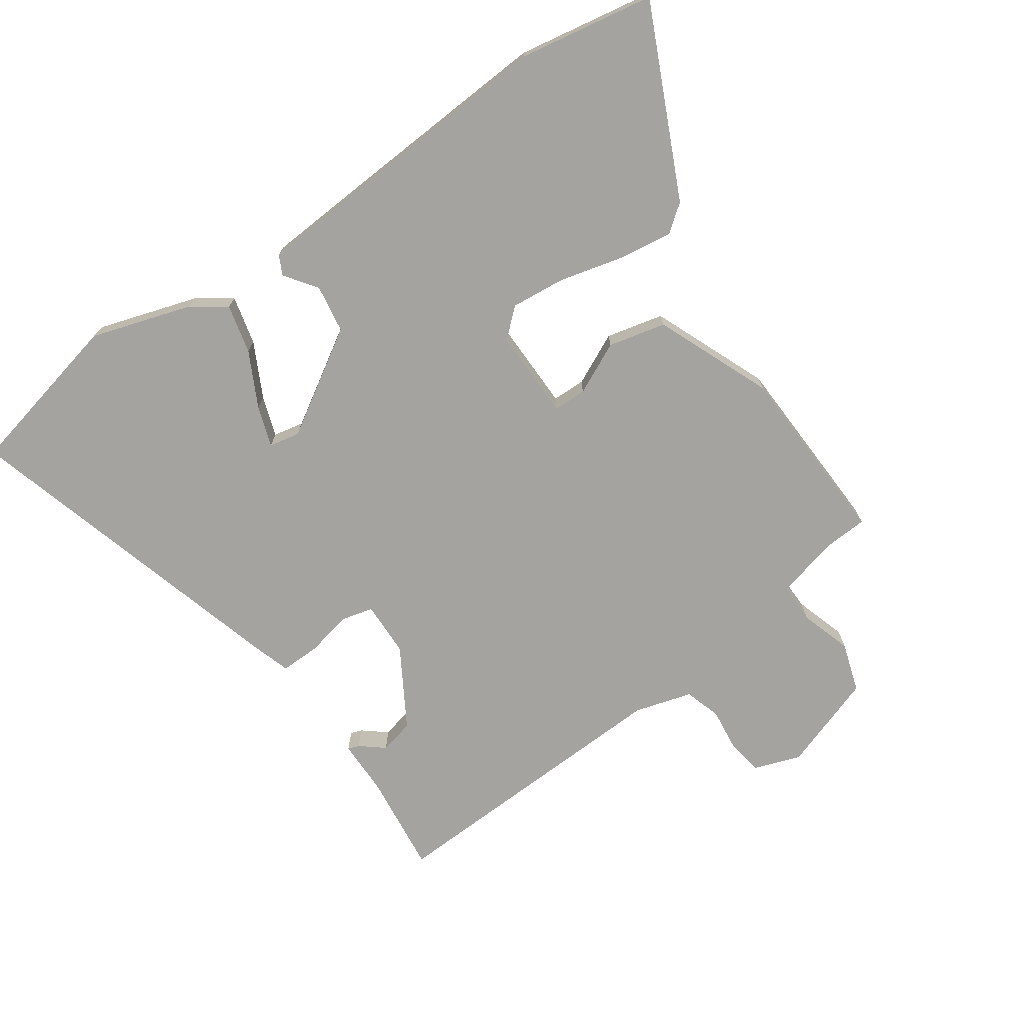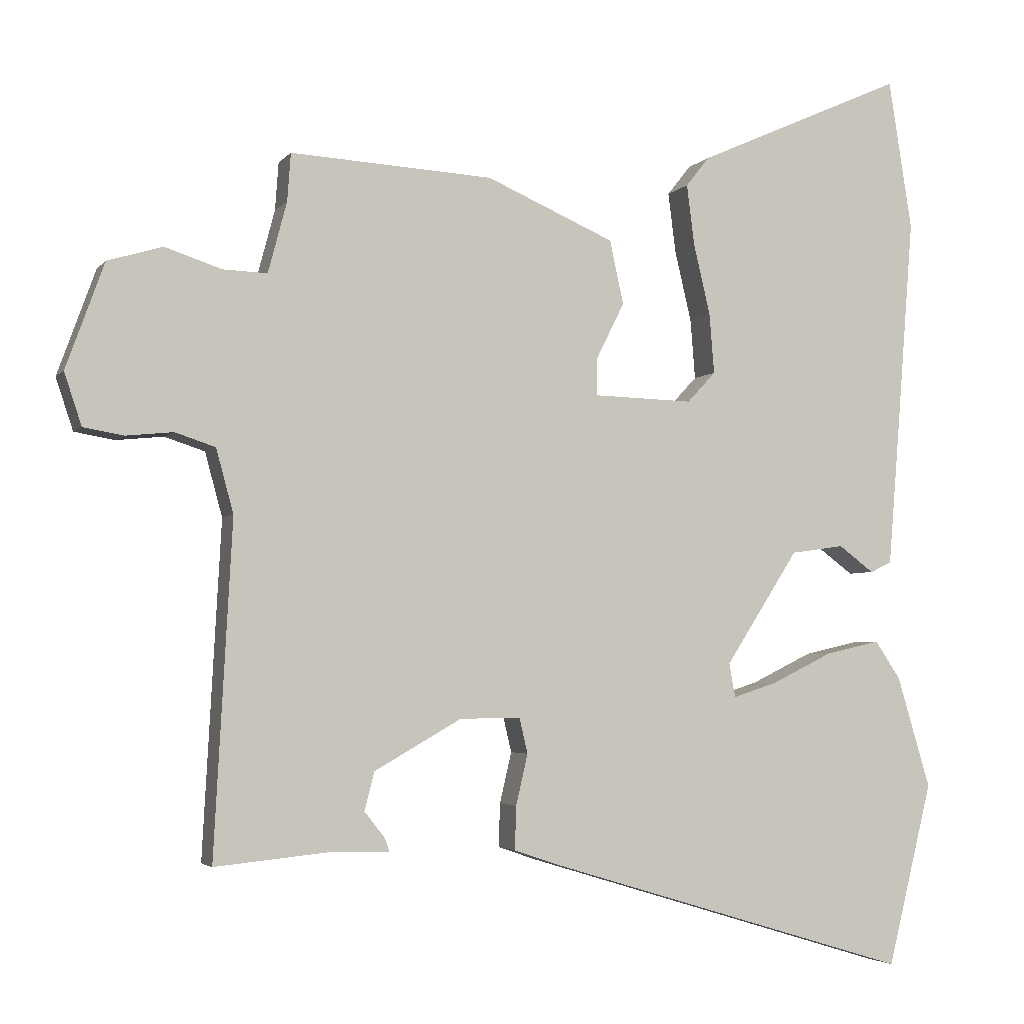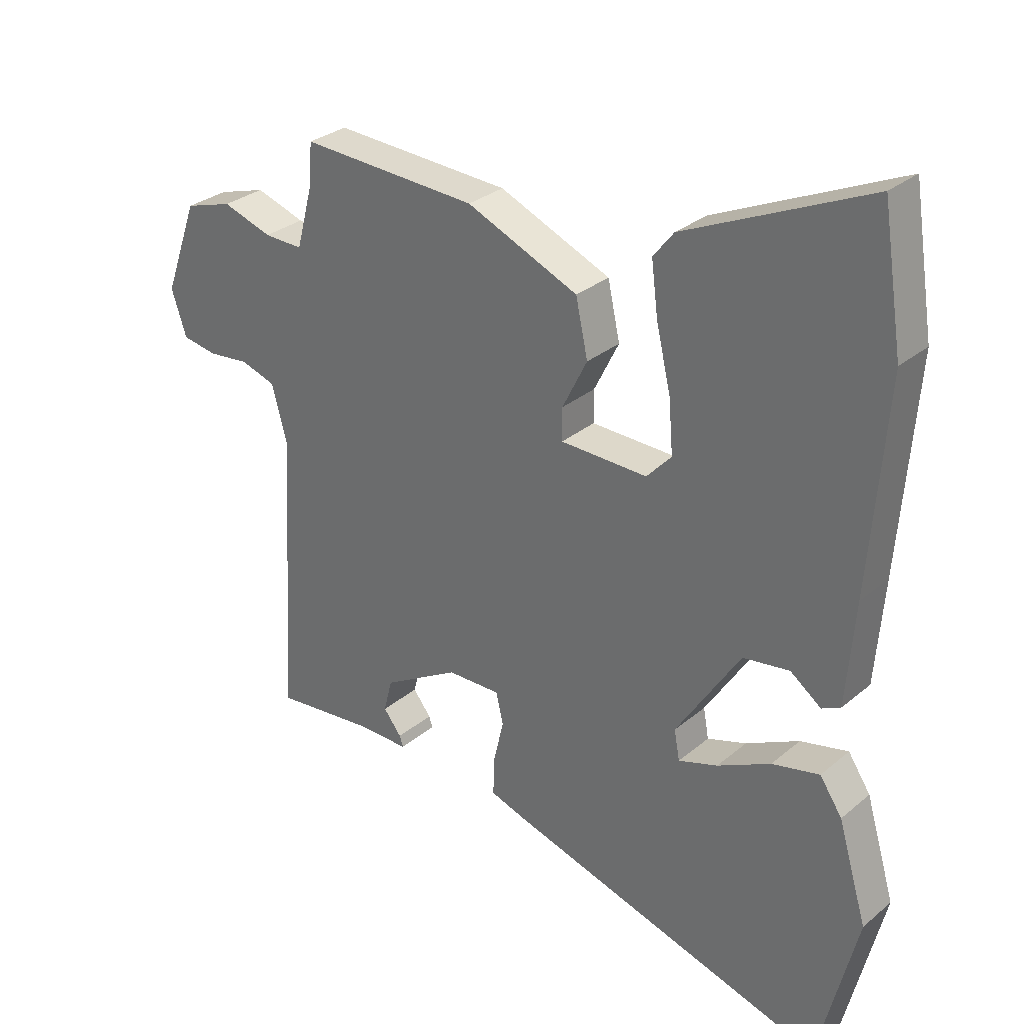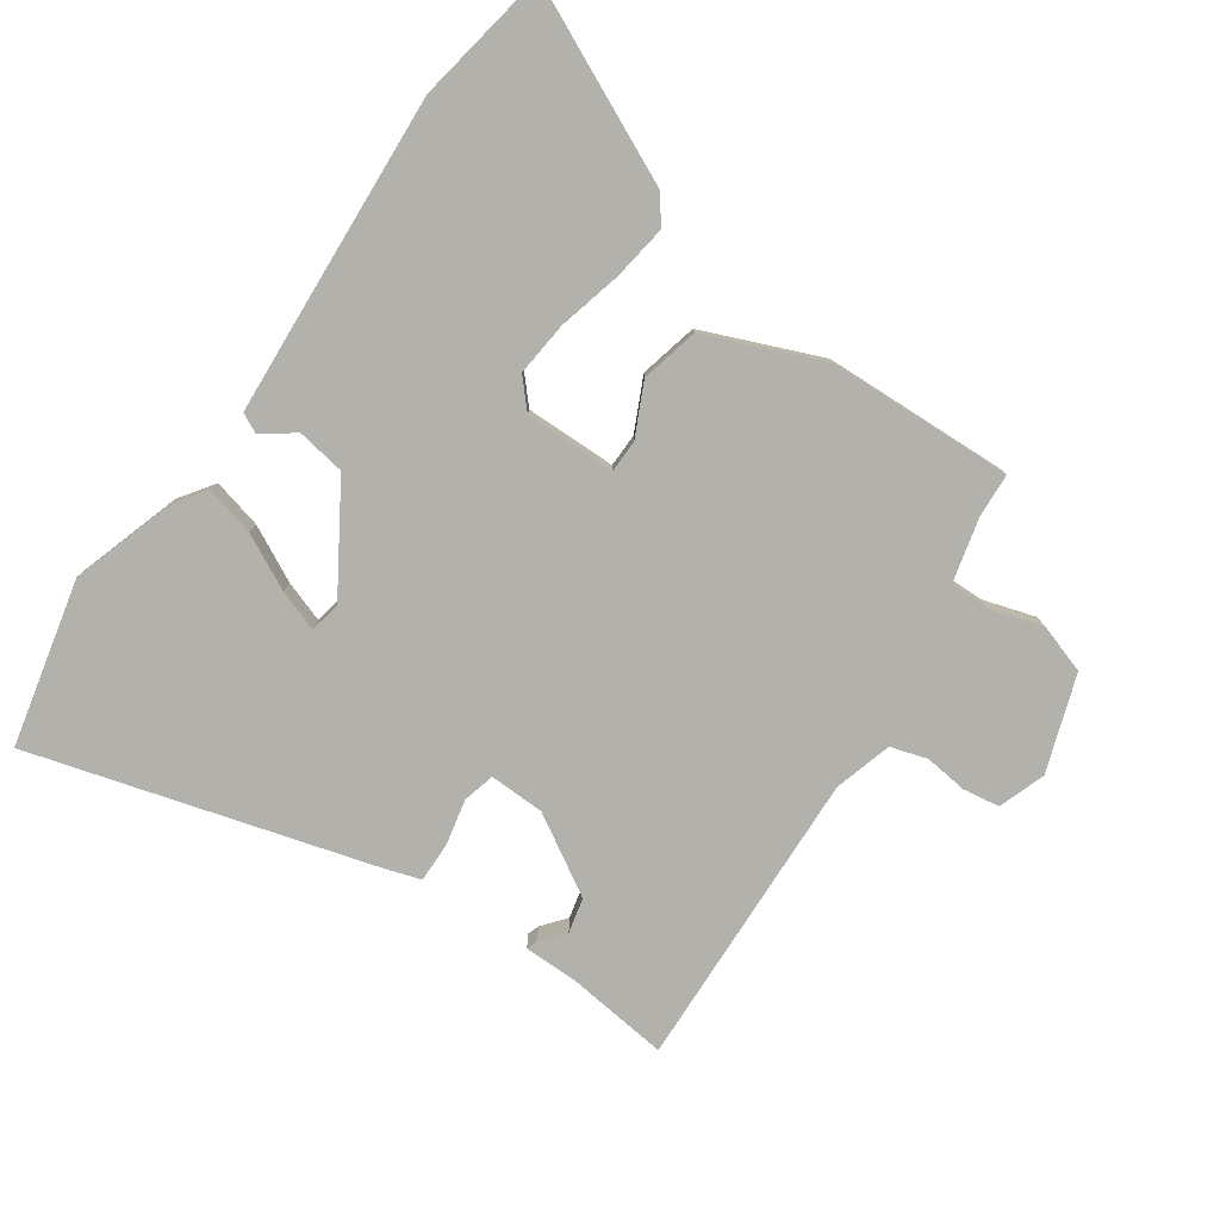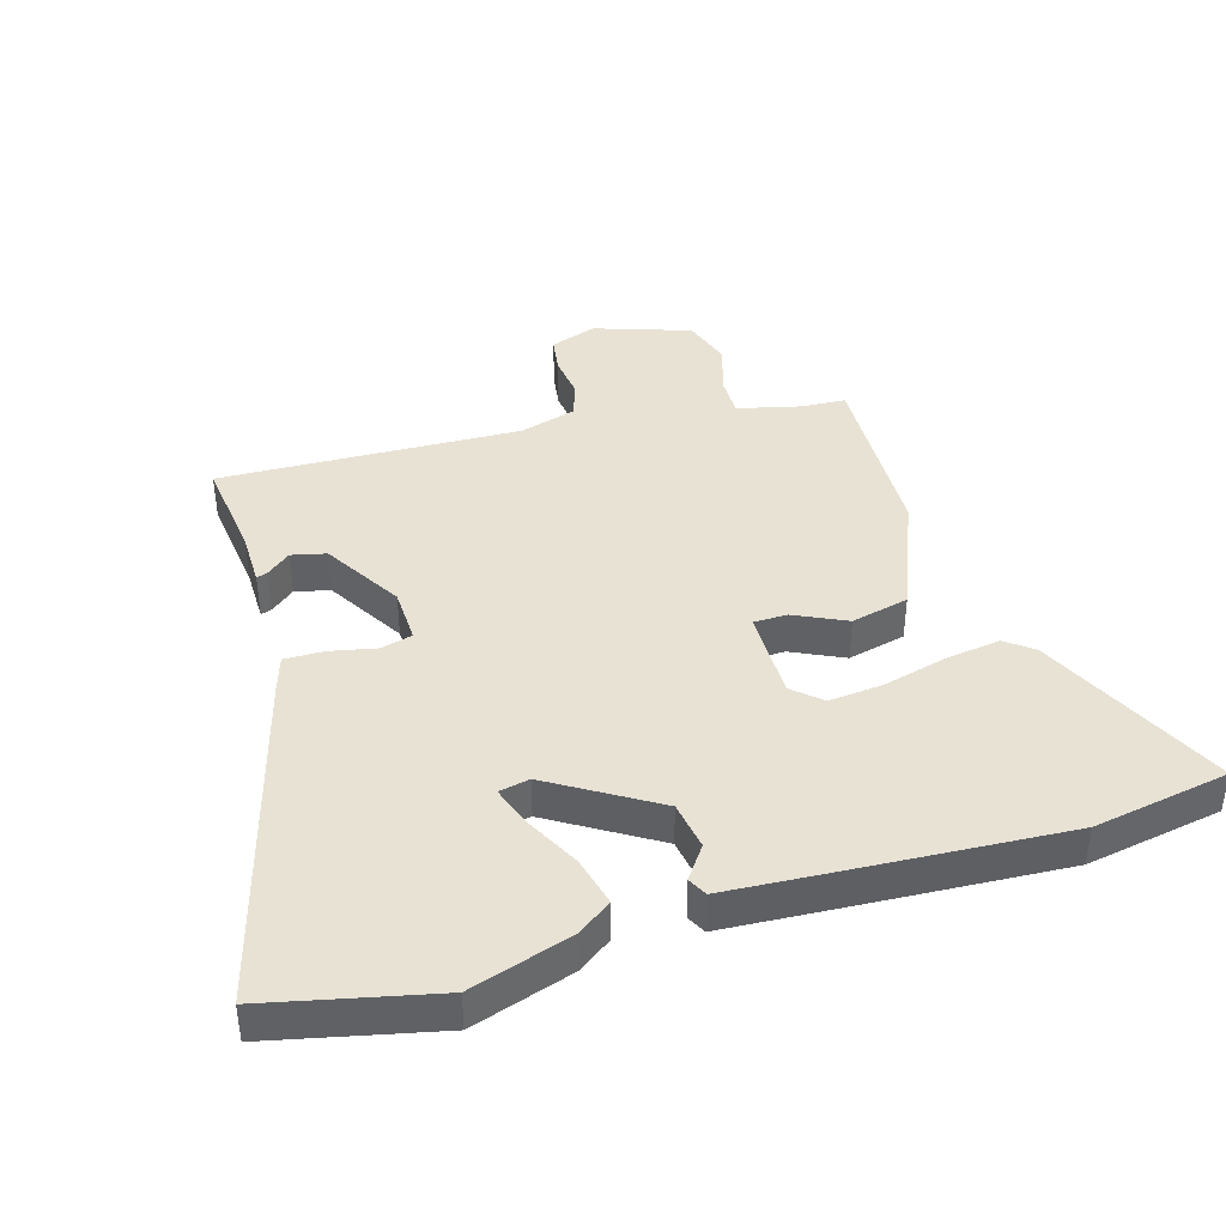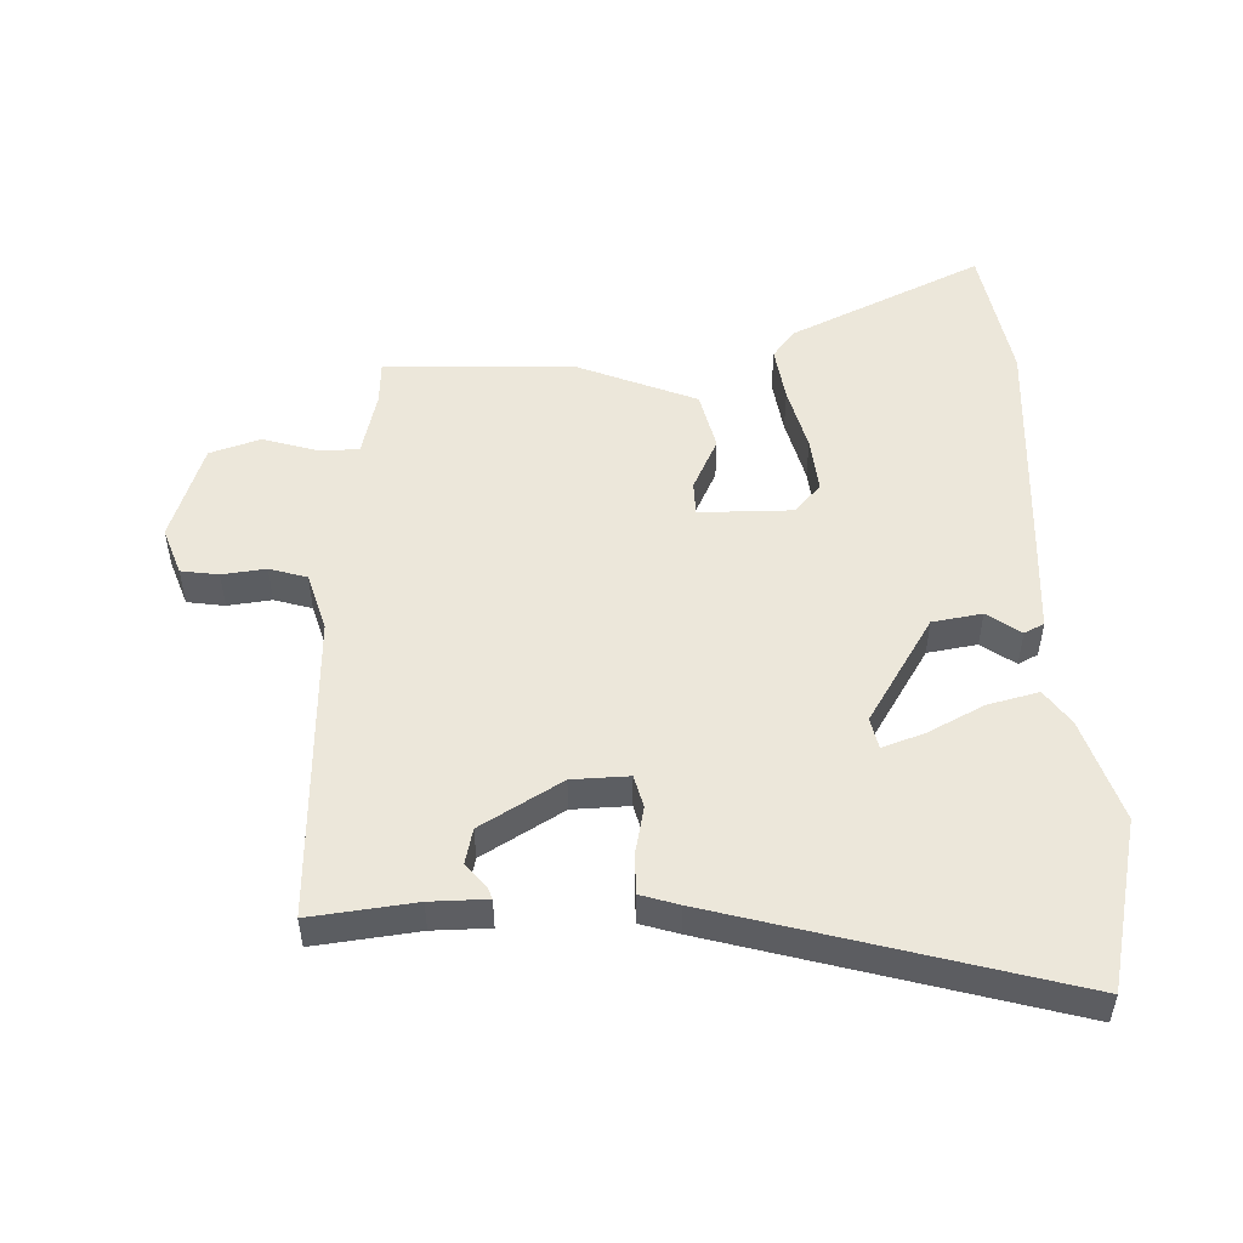
<metadata>
{"format":"obj","ext":"obj","renderer":"f3d","projection":"perspective","resolution":1024,"background":"white","views":[{"elev":-72.9,"azim":-56.1,"up":"+Y"},{"elev":-3.6,"azim":160.6,"up":"+Z"},{"elev":29.7,"azim":-140.4,"up":"+Z"},{"elev":-78.9,"azim":-35.7,"up":"+Y"},{"elev":40.7,"azim":-107.8,"up":"+Y"},{"elev":51.0,"azim":176.8,"up":"+Y"}]}
</metadata>
<code>
v -0.507 0.07 0.456
v -0.473 0.07 0.673
v -0.171 0.07 0.538
v -0.137 0.07 0.495
v -0.148 0.07 0.408
v -0.172 0.07 0.306
v -0.179 0.07 0.219
v -0.138 0.07 0.175
v 0.006 0.07 0.179
v 0.006 0.07 0.232
v -0.035 0.07 0.314
v -0.015 0.07 0.406
v 0.17 0.07 0.486
v 0.463 0.07 0.502
v 0.468 0.07 0.433
v 0.495 0.07 0.331
v 0.559 0.07 0.333
v 0.641 0.07 0.36
v 0.72 0.07 0.336
v 0.775 0.07 0.184
v 0.75 0.07 0.109
v 0.692 0.07 0.099
v 0.624 0.07 0.106
v 0.566 0.07 0.087
v 0.541 0.07 -0.005
v 0.567 0.07 -0.484
v 0.405 0.07 -0.468
v 0.317 0.07 -0.469
v 0.323 0.07 -0.451
v 0.353 0.07 -0.413
v 0.339 0.07 -0.358
v 0.213 0.07 -0.286
v 0.125 0.07 -0.285
v 0.113 0.07 -0.336
v 0.13 0.07 -0.409
v 0.132 0.07 -0.472
v 0.073 0.07 -0.492
v -0.462 0.07 -0.654
v -0.527 0.07 -0.391
v -0.479 0.07 -0.23
v -0.442 0.07 -0.175
v -0.363 0.07 -0.193
v -0.275 0.07 -0.236
v -0.21 0.07 -0.257
v -0.201 0.07 -0.208
v -0.307 0.07 -0.044
v -0.384 0.07 -0.033
v -0.435 0.07 -0.071
v -0.466 0.07 -0.056
v -0.48 0.07 0.114
v -0.507 0 0.456
v -0.473 0 0.673
v -0.171 0 0.538
v -0.137 0 0.495
v -0.148 0 0.408
v -0.172 0 0.306
v -0.179 0 0.219
v -0.138 0 0.175
v 0.006 0 0.179
v 0.006 0 0.232
v -0.035 0 0.314
v -0.015 0 0.406
v 0.17 0 0.486
v 0.463 0 0.502
v 0.468 0 0.433
v 0.495 0 0.331
v 0.559 0 0.333
v 0.641 0 0.36
v 0.72 0 0.336
v 0.775 0 0.184
v 0.75 0 0.109
v 0.692 0 0.099
v 0.624 0 0.106
v 0.566 0 0.087
v 0.541 0 -0.005
v 0.567 0 -0.484
v 0.405 0 -0.468
v 0.317 0 -0.469
v 0.323 0 -0.451
v 0.353 0 -0.413
v 0.339 0 -0.358
v 0.213 0 -0.286
v 0.125 0 -0.285
v 0.113 0 -0.336
v 0.13 0 -0.409
v 0.132 0 -0.472
v 0.073 0 -0.492
v -0.462 0 -0.654
v -0.527 0 -0.391
v -0.479 0 -0.23
v -0.442 0 -0.175
v -0.363 0 -0.193
v -0.275 0 -0.236
v -0.21 0 -0.257
v -0.201 0 -0.208
v -0.307 0 -0.044
v -0.384 0 -0.033
v -0.435 0 -0.071
v -0.466 0 -0.056
v -0.48 0 0.114
f 47 48 49 50
f 46 47 50 1
f 45 46 1 2
f 40 41 42 43
f 40 43 44
f 39 40 44
f 38 39 44
f 37 38 44
f 34 35 36 37
f 33 34 37 44
f 32 33 44 45
f 27 28 29 30
f 25 26 27 30
f 24 25 30 31
f 20 21 22 23
f 20 23 24
f 17 18 19 20
f 16 17 20 24
f 12 13 14 15
f 10 11 12 15
f 9 10 15 16
f 3 4 5 6
f 3 6 7
f 2 3 7
f 45 2 7
f 32 45 7 8
f 31 32 8 9
f 9 16 24 31
f 100 99 98 97
f 51 100 97 96
f 52 51 96 95
f 93 92 91 90
f 94 93 90
f 94 90 89
f 94 89 88
f 94 88 87
f 87 86 85 84
f 94 87 84 83
f 95 94 83 82
f 80 79 78 77
f 80 77 76 75
f 81 80 75 74
f 73 72 71 70
f 74 73 70
f 70 69 68 67
f 74 70 67 66
f 65 64 63 62
f 65 62 61 60
f 66 65 60 59
f 56 55 54 53
f 57 56 53
f 57 53 52
f 57 52 95
f 58 57 95 82
f 59 58 82 81
f 81 74 66 59
f 1 51 52 2
f 2 52 53 3
f 3 53 54 4
f 4 54 55 5
f 5 55 56 6
f 6 56 57 7
f 7 57 58 8
f 8 58 59 9
f 9 59 60 10
f 10 60 61 11
f 11 61 62 12
f 12 62 63 13
f 13 63 64 14
f 14 64 65 15
f 15 65 66 16
f 16 66 67 17
f 17 67 68 18
f 18 68 69 19
f 19 69 70 20
f 20 70 71 21
f 21 71 72 22
f 22 72 73 23
f 23 73 74 24
f 24 74 75 25
f 25 75 76 26
f 26 76 77 27
f 27 77 78 28
f 28 78 79 29
f 29 79 80 30
f 30 80 81 31
f 31 81 82 32
f 32 82 83 33
f 33 83 84 34
f 34 84 85 35
f 35 85 86 36
f 36 86 87 37
f 37 87 88 38
f 38 88 89 39
f 39 89 90 40
f 40 90 91 41
f 41 91 92 42
f 42 92 93 43
f 43 93 94 44
f 44 94 95 45
f 45 95 96 46
f 46 96 97 47
f 47 97 98 48
f 48 98 99 49
f 49 99 100 50
f 50 100 51 1

</code>
